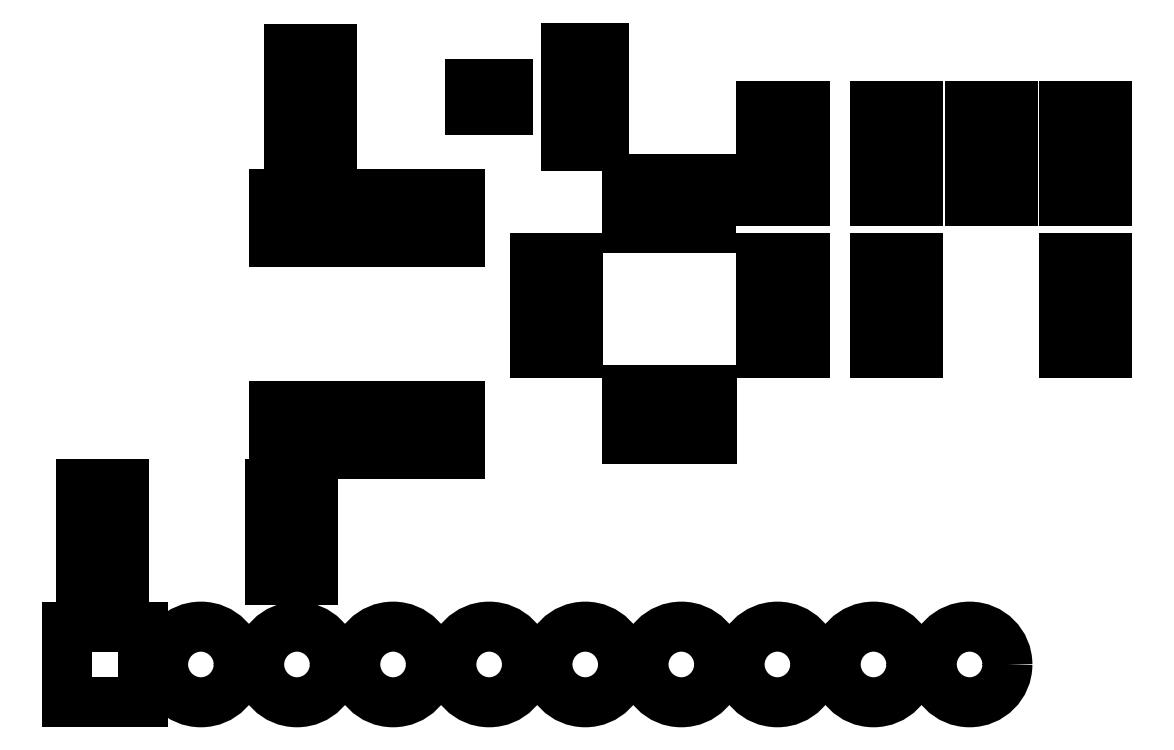
<metadata>
{"format":"dxf","ext":"dxf","renderer":"ezdxf+matplotlib","layout":"modelspace","background":"white","min_lineweight":24,"dpi":150}
</metadata>
<code>
0
SECTION
2
ENTITIES
0
LINE
8
Black
10
120.6
20
-80.46
11
120.6
21
-79.16
0
LINE
8
Black
10
120.6
20
-79.16
11
120.3
21
-79.16
0
LINE
8
Black
10
120.3
20
-79.16
11
120.3
21
-80.46
0
LINE
8
Black
10
120.3
20
-80.46
11
120.6
21
-80.46
0
LINE
8
Black
10
120
20
-80.46
11
120
21
-79.16
0
LINE
8
Black
10
120
20
-79.16
11
119.7
21
-79.16
0
LINE
8
Black
10
119.7
20
-79.16
11
119.7
21
-80.46
0
LINE
8
Black
10
119.7
20
-80.46
11
120
21
-80.46
0
LINE
8
Black
10
119.3
20
-80.46
11
119.3
21
-79.16
0
LINE
8
Black
10
119.3
20
-79.16
11
119
21
-79.16
0
LINE
8
Black
10
119
20
-79.16
11
119
21
-80.46
0
LINE
8
Black
10
119
20
-80.46
11
119.3
21
-80.46
0
LINE
8
Black
10
118.7
20
-80.46
11
118.7
21
-79.16
0
LINE
8
Black
10
118.7
20
-79.16
11
118.4
21
-79.16
0
LINE
8
Black
10
118.4
20
-79.16
11
118.4
21
-80.46
0
LINE
8
Black
10
118.4
20
-80.46
11
118.7
21
-80.46
0
LINE
8
Black
10
118.7
20
-86.04
11
118.7
21
-84.74
0
LINE
8
Black
10
118.7
20
-84.74
11
118.4
21
-84.74
0
LINE
8
Black
10
118.4
20
-84.74
11
118.4
21
-86.04
0
LINE
8
Black
10
118.4
20
-86.04
11
118.7
21
-86.04
0
LINE
8
Black
10
119.3
20
-86.04
11
119.3
21
-84.74
0
LINE
8
Black
10
119.3
20
-84.74
11
119
21
-84.74
0
LINE
8
Black
10
119
20
-84.74
11
119
21
-86.04
0
LINE
8
Black
10
119
20
-86.04
11
119.3
21
-86.04
0
LINE
8
Black
10
120
20
-86.04
11
120
21
-84.74
0
LINE
8
Black
10
120
20
-84.74
11
119.7
21
-84.74
0
LINE
8
Black
10
119.7
20
-84.74
11
119.7
21
-86.04
0
LINE
8
Black
10
119.7
20
-86.04
11
120
21
-86.04
0
LINE
8
Black
10
120.6
20
-86.04
11
120.6
21
-84.74
0
LINE
8
Black
10
120.6
20
-84.74
11
120.3
21
-84.74
0
LINE
8
Black
10
120.3
20
-84.74
11
120.3
21
-86.04
0
LINE
8
Black
10
120.3
20
-86.04
11
120.6
21
-86.04
0
LINE
8
Black
10
109
20
-85.16
11
109
21
-86.43
0
LINE
8
Black
10
109
20
-86.43
11
109.4
21
-86.43
0
LINE
8
Black
10
109.4
20
-86.43
11
109.4
21
-85.16
0
LINE
8
Black
10
109.4
20
-85.16
11
109
21
-85.16
0
LINE
8
Black
10
109.7
20
-85.16
11
109.7
21
-86.43
0
LINE
8
Black
10
109.7
20
-86.43
11
110.1
21
-86.43
0
LINE
8
Black
10
110.1
20
-86.43
11
110.1
21
-85.16
0
LINE
8
Black
10
110.1
20
-85.16
11
109.7
21
-85.16
0
LINE
8
Black
10
110.3
20
-85.16
11
110.3
21
-86.43
0
LINE
8
Black
10
110.3
20
-86.43
11
110.7
21
-86.43
0
LINE
8
Black
10
110.7
20
-86.43
11
110.7
21
-85.16
0
LINE
8
Black
10
110.7
20
-85.16
11
110.3
21
-85.16
0
LINE
8
Black
10
111
20
-85.16
11
111
21
-86.43
0
LINE
8
Black
10
111
20
-86.43
11
111.4
21
-86.43
0
LINE
8
Black
10
111.4
20
-86.43
11
111.4
21
-85.16
0
LINE
8
Black
10
111.4
20
-85.16
11
111
21
-85.16
0
LINE
8
Black
10
111.6
20
-85.16
11
111.6
21
-86.43
0
LINE
8
Black
10
111.6
20
-86.43
11
112
21
-86.43
0
LINE
8
Black
10
112
20
-86.43
11
112
21
-85.16
0
LINE
8
Black
10
112
20
-85.16
11
111.6
21
-85.16
0
LINE
8
Black
10
112.3
20
-85.16
11
112.3
21
-86.43
0
LINE
8
Black
10
112.3
20
-86.43
11
112.7
21
-86.43
0
LINE
8
Black
10
112.7
20
-86.43
11
112.7
21
-85.16
0
LINE
8
Black
10
112.7
20
-85.16
11
112.3
21
-85.16
0
LINE
8
Black
10
112.9
20
-85.16
11
112.9
21
-86.43
0
LINE
8
Black
10
112.9
20
-86.43
11
113.3
21
-86.43
0
LINE
8
Black
10
113.3
20
-86.43
11
113.3
21
-85.16
0
LINE
8
Black
10
113.3
20
-85.16
11
112.9
21
-85.16
0
LINE
8
Black
10
113.6
20
-85.16
11
113.6
21
-86.43
0
LINE
8
Black
10
113.6
20
-86.43
11
114
21
-86.43
0
LINE
8
Black
10
114
20
-86.43
11
114
21
-85.16
0
LINE
8
Black
10
114
20
-85.16
11
113.6
21
-85.16
0
LINE
8
Black
10
113.6
20
-79.57
11
113.6
21
-80.84
0
LINE
8
Black
10
113.6
20
-80.84
11
114
21
-80.84
0
LINE
8
Black
10
114
20
-80.84
11
114
21
-79.57
0
LINE
8
Black
10
114
20
-79.57
11
113.6
21
-79.57
0
LINE
8
Black
10
112.9
20
-79.57
11
112.9
21
-80.84
0
LINE
8
Black
10
112.9
20
-80.84
11
113.3
21
-80.84
0
LINE
8
Black
10
113.3
20
-80.84
11
113.3
21
-79.57
0
LINE
8
Black
10
113.3
20
-79.57
11
112.9
21
-79.57
0
LINE
8
Black
10
112.3
20
-79.57
11
112.3
21
-80.84
0
LINE
8
Black
10
112.3
20
-80.84
11
112.7
21
-80.84
0
LINE
8
Black
10
112.7
20
-80.84
11
112.7
21
-79.57
0
LINE
8
Black
10
112.7
20
-79.57
11
112.3
21
-79.57
0
LINE
8
Black
10
111.6
20
-79.57
11
111.6
21
-80.84
0
LINE
8
Black
10
111.6
20
-80.84
11
112
21
-80.84
0
LINE
8
Black
10
112
20
-80.84
11
112
21
-79.57
0
LINE
8
Black
10
112
20
-79.57
11
111.6
21
-79.57
0
LINE
8
Black
10
111
20
-79.57
11
111
21
-80.84
0
LINE
8
Black
10
111
20
-80.84
11
111.4
21
-80.84
0
LINE
8
Black
10
111.4
20
-80.84
11
111.4
21
-79.57
0
LINE
8
Black
10
111.4
20
-79.57
11
111
21
-79.57
0
LINE
8
Black
10
110.3
20
-79.57
11
110.3
21
-80.84
0
LINE
8
Black
10
110.3
20
-80.84
11
110.7
21
-80.84
0
LINE
8
Black
10
110.7
20
-80.84
11
110.7
21
-79.57
0
LINE
8
Black
10
110.7
20
-79.57
11
110.3
21
-79.57
0
LINE
8
Black
10
109.7
20
-79.57
11
109.7
21
-80.84
0
LINE
8
Black
10
109.7
20
-80.84
11
110.1
21
-80.84
0
LINE
8
Black
10
110.1
20
-80.84
11
110.1
21
-79.57
0
LINE
8
Black
10
110.1
20
-79.57
11
109.7
21
-79.57
0
LINE
8
Black
10
109
20
-79.57
11
109
21
-80.84
0
LINE
8
Black
10
109
20
-80.84
11
109.4
21
-80.84
0
LINE
8
Black
10
109.4
20
-80.84
11
109.4
21
-79.57
0
LINE
8
Black
10
109.4
20
-79.57
11
109
21
-79.57
0
LINE
8
Black
10
114.2
20
-77.35
11
115.2
21
-77.35
0
LINE
8
Black
10
115.2
20
-77.35
11
115.2
21
-76.65
0
LINE
8
Black
10
115.2
20
-76.65
11
114.2
21
-76.65
0
LINE
8
Black
10
114.2
20
-76.65
11
114.2
21
-77.35
0
LINE
8
Black
10
116.8
20
-76.4
11
117.8
21
-76.4
0
LINE
8
Black
10
117.8
20
-76.4
11
117.8
21
-75.7
0
LINE
8
Black
10
117.8
20
-75.7
11
116.8
21
-75.7
0
LINE
8
Black
10
116.8
20
-75.7
11
116.8
21
-76.4
0
LINE
8
Black
10
116.8
20
-78.3
11
117.8
21
-78.3
0
LINE
8
Black
10
117.8
20
-78.3
11
117.8
21
-77.6
0
LINE
8
Black
10
117.8
20
-77.6
11
116.8
21
-77.6
0
LINE
8
Black
10
116.8
20
-77.6
11
116.8
21
-78.3
0
LINE
8
Black
10
128.6
20
-77.24
11
127.4
21
-77.24
0
LINE
8
Black
10
127.4
20
-77.24
11
127.4
21
-78.06
0
LINE
8
Black
10
127.4
20
-78.06
11
128.6
21
-78.06
0
LINE
8
Black
10
128.6
20
-78.06
11
128.6
21
-77.24
0
LINE
8
Black
10
128.6
20
-78.94
11
127.4
21
-78.94
0
LINE
8
Black
10
127.4
20
-78.94
11
127.4
21
-79.76
0
LINE
8
Black
10
127.4
20
-79.76
11
128.6
21
-79.76
0
LINE
8
Black
10
128.6
20
-79.76
11
128.6
21
-78.94
0
LINE
8
Black
10
121.9
20
-79.76
11
123.1
21
-79.76
0
LINE
8
Black
10
123.1
20
-79.76
11
123.1
21
-78.94
0
LINE
8
Black
10
123.1
20
-78.94
11
121.9
21
-78.94
0
LINE
8
Black
10
121.9
20
-78.94
11
121.9
21
-79.76
0
LINE
8
Black
10
121.9
20
-78.06
11
123.1
21
-78.06
0
LINE
8
Black
10
123.1
20
-78.06
11
123.1
21
-77.24
0
LINE
8
Black
10
123.1
20
-77.24
11
121.9
21
-77.24
0
LINE
8
Black
10
121.9
20
-77.24
11
121.9
21
-78.06
0
LINE
8
Black
10
124.9
20
-79.76
11
126.1
21
-79.76
0
LINE
8
Black
10
126.1
20
-79.76
11
126.1
21
-78.94
0
LINE
8
Black
10
126.1
20
-78.94
11
124.9
21
-78.94
0
LINE
8
Black
10
124.9
20
-78.94
11
124.9
21
-79.76
0
LINE
8
Black
10
124.9
20
-78.06
11
126.1
21
-78.06
0
LINE
8
Black
10
126.1
20
-78.06
11
126.1
21
-77.24
0
LINE
8
Black
10
126.1
20
-77.24
11
124.9
21
-77.24
0
LINE
8
Black
10
124.9
20
-77.24
11
124.9
21
-78.06
0
LINE
8
Black
10
115.9
20
-83.76
11
117.1
21
-83.76
0
LINE
8
Black
10
117.1
20
-83.76
11
117.1
21
-82.94
0
LINE
8
Black
10
117.1
20
-82.94
11
115.9
21
-82.94
0
LINE
8
Black
10
115.9
20
-82.94
11
115.9
21
-83.76
0
LINE
8
Black
10
115.9
20
-82.06
11
117.1
21
-82.06
0
LINE
8
Black
10
117.1
20
-82.06
11
117.1
21
-81.24
0
LINE
8
Black
10
117.1
20
-81.24
11
115.9
21
-81.24
0
LINE
8
Black
10
115.9
20
-81.24
11
115.9
21
-82.06
0
LINE
8
Black
10
121.9
20
-83.76
11
123.1
21
-83.76
0
LINE
8
Black
10
123.1
20
-83.76
11
123.1
21
-82.94
0
LINE
8
Black
10
123.1
20
-82.94
11
121.9
21
-82.94
0
LINE
8
Black
10
121.9
20
-82.94
11
121.9
21
-83.76
0
LINE
8
Black
10
121.9
20
-82.06
11
123.1
21
-82.06
0
LINE
8
Black
10
123.1
20
-82.06
11
123.1
21
-81.24
0
LINE
8
Black
10
123.1
20
-81.24
11
121.9
21
-81.24
0
LINE
8
Black
10
121.9
20
-81.24
11
121.9
21
-82.06
0
LINE
8
Black
10
131.1
20
-81.24
11
129.9
21
-81.24
0
LINE
8
Black
10
129.9
20
-81.24
11
129.9
21
-82.06
0
LINE
8
Black
10
129.9
20
-82.06
11
131.1
21
-82.06
0
LINE
8
Black
10
131.1
20
-82.06
11
131.1
21
-81.24
0
LINE
8
Black
10
131.1
20
-82.94
11
129.9
21
-82.94
0
LINE
8
Black
10
129.9
20
-82.94
11
129.9
21
-83.76
0
LINE
8
Black
10
129.9
20
-83.76
11
131.1
21
-83.76
0
LINE
8
Black
10
131.1
20
-83.76
11
131.1
21
-82.94
0
LINE
8
Black
10
131.1
20
-77.24
11
129.9
21
-77.24
0
LINE
8
Black
10
129.9
20
-77.24
11
129.9
21
-78.06
0
LINE
8
Black
10
129.9
20
-78.06
11
131.1
21
-78.06
0
LINE
8
Black
10
131.1
20
-78.06
11
131.1
21
-77.24
0
LINE
8
Black
10
131.1
20
-78.94
11
129.9
21
-78.94
0
LINE
8
Black
10
129.9
20
-78.94
11
129.9
21
-79.76
0
LINE
8
Black
10
129.9
20
-79.76
11
131.1
21
-79.76
0
LINE
8
Black
10
131.1
20
-79.76
11
131.1
21
-78.94
0
LINE
8
Black
10
126.1
20
-81.24
11
124.9
21
-81.24
0
LINE
8
Black
10
124.9
20
-81.24
11
124.9
21
-82.06
0
LINE
8
Black
10
124.9
20
-82.06
11
126.1
21
-82.06
0
LINE
8
Black
10
126.1
20
-82.06
11
126.1
21
-81.24
0
LINE
8
Black
10
126.1
20
-82.94
11
124.9
21
-82.94
0
LINE
8
Black
10
124.9
20
-82.94
11
124.9
21
-83.76
0
LINE
8
Black
10
124.9
20
-83.76
11
126.1
21
-83.76
0
LINE
8
Black
10
126.1
20
-83.76
11
126.1
21
-82.94
0
LINE
8
Black
10
110.6
20
-75.74
11
109.4
21
-75.74
0
LINE
8
Black
10
109.4
20
-75.74
11
109.4
21
-76.56
0
LINE
8
Black
10
109.4
20
-76.56
11
110.6
21
-76.56
0
LINE
8
Black
10
110.6
20
-76.56
11
110.6
21
-75.74
0
LINE
8
Black
10
110.6
20
-77.44
11
109.4
21
-77.44
0
LINE
8
Black
10
109.4
20
-77.44
11
109.4
21
-78.26
0
LINE
8
Black
10
109.4
20
-78.26
11
110.6
21
-78.26
0
LINE
8
Black
10
110.6
20
-78.26
11
110.6
21
-77.44
0
LINE
8
Black
10
103.6
20
-91
11
103.6
21
-93
0
LINE
8
Black
10
103.6
20
-93
11
105.6
21
-93
0
LINE
8
Black
10
105.6
20
-93
11
105.6
21
-91
0
LINE
8
Black
10
105.6
20
-91
11
103.6
21
-91
0
CIRCLE
8
Black
10
107.1
20
-92
40
0.9995
0
CIRCLE
8
Black
10
109.7
20
-92
40
0.9995
0
CIRCLE
8
Black
10
112.2
20
-92
40
0.9995
0
CIRCLE
8
Black
10
114.7
20
-92
40
0.9995
0
CIRCLE
8
Black
10
117.3
20
-92
40
0.9995
0
CIRCLE
8
Black
10
119.8
20
-92
40
0.9995
0
CIRCLE
8
Black
10
122.3
20
-92
40
0.9995
0
CIRCLE
8
Black
10
124.9
20
-92
40
0.9995
0
CIRCLE
8
Black
10
127.4
20
-92
40
0.9995
0
LINE
8
Black
10
103.9
20
-89.76
11
105.1
21
-89.76
0
LINE
8
Black
10
105.1
20
-89.76
11
105.1
21
-88.94
0
LINE
8
Black
10
105.1
20
-88.94
11
103.9
21
-88.94
0
LINE
8
Black
10
103.9
20
-88.94
11
103.9
21
-89.76
0
LINE
8
Black
10
103.9
20
-88.06
11
105.1
21
-88.06
0
LINE
8
Black
10
105.1
20
-88.06
11
105.1
21
-87.24
0
LINE
8
Black
10
105.1
20
-87.24
11
103.9
21
-87.24
0
LINE
8
Black
10
103.9
20
-87.24
11
103.9
21
-88.06
0
LINE
8
Black
10
110.1
20
-87.24
11
108.9
21
-87.24
0
LINE
8
Black
10
108.9
20
-87.24
11
108.9
21
-88.06
0
LINE
8
Black
10
108.9
20
-88.06
11
110.1
21
-88.06
0
LINE
8
Black
10
110.1
20
-88.06
11
110.1
21
-87.24
0
LINE
8
Black
10
110.1
20
-88.94
11
108.9
21
-88.94
0
LINE
8
Black
10
108.9
20
-88.94
11
108.9
21
-89.76
0
LINE
8
Black
10
108.9
20
-89.76
11
110.1
21
-89.76
0
LINE
8
Black
10
110.1
20
-89.76
11
110.1
21
-88.94
0
ENDSEC
0
EOF

</code>
